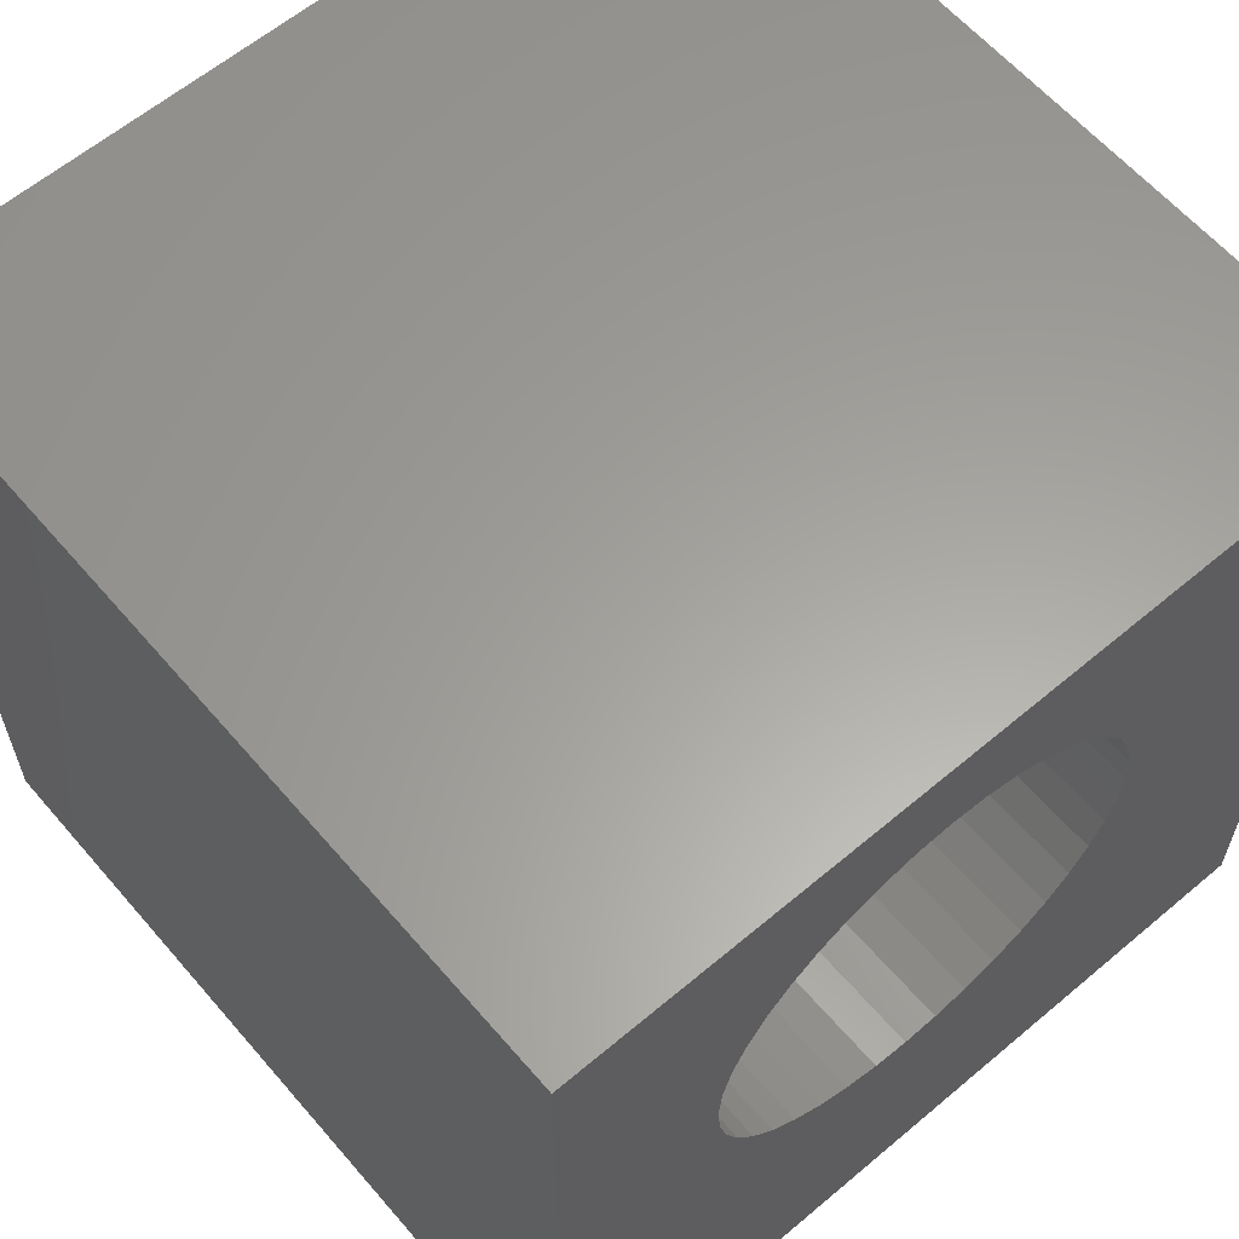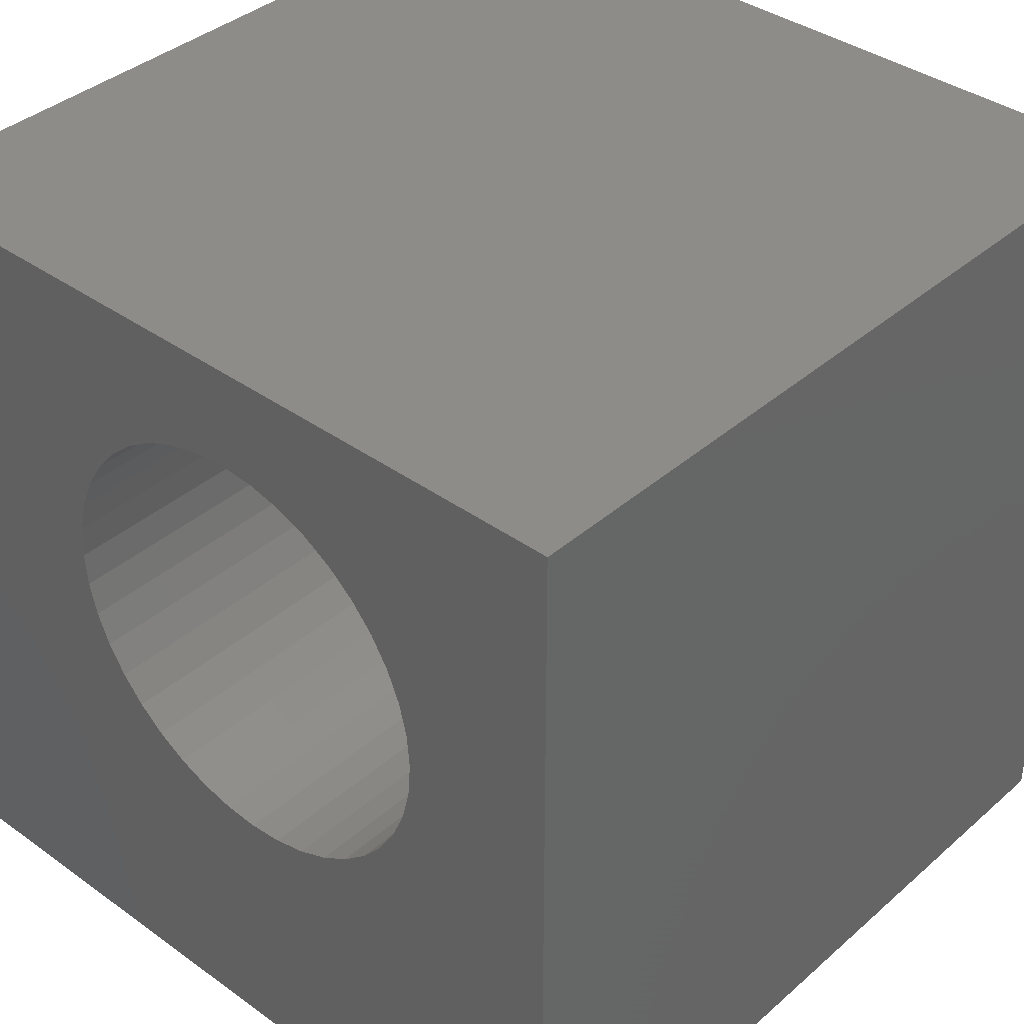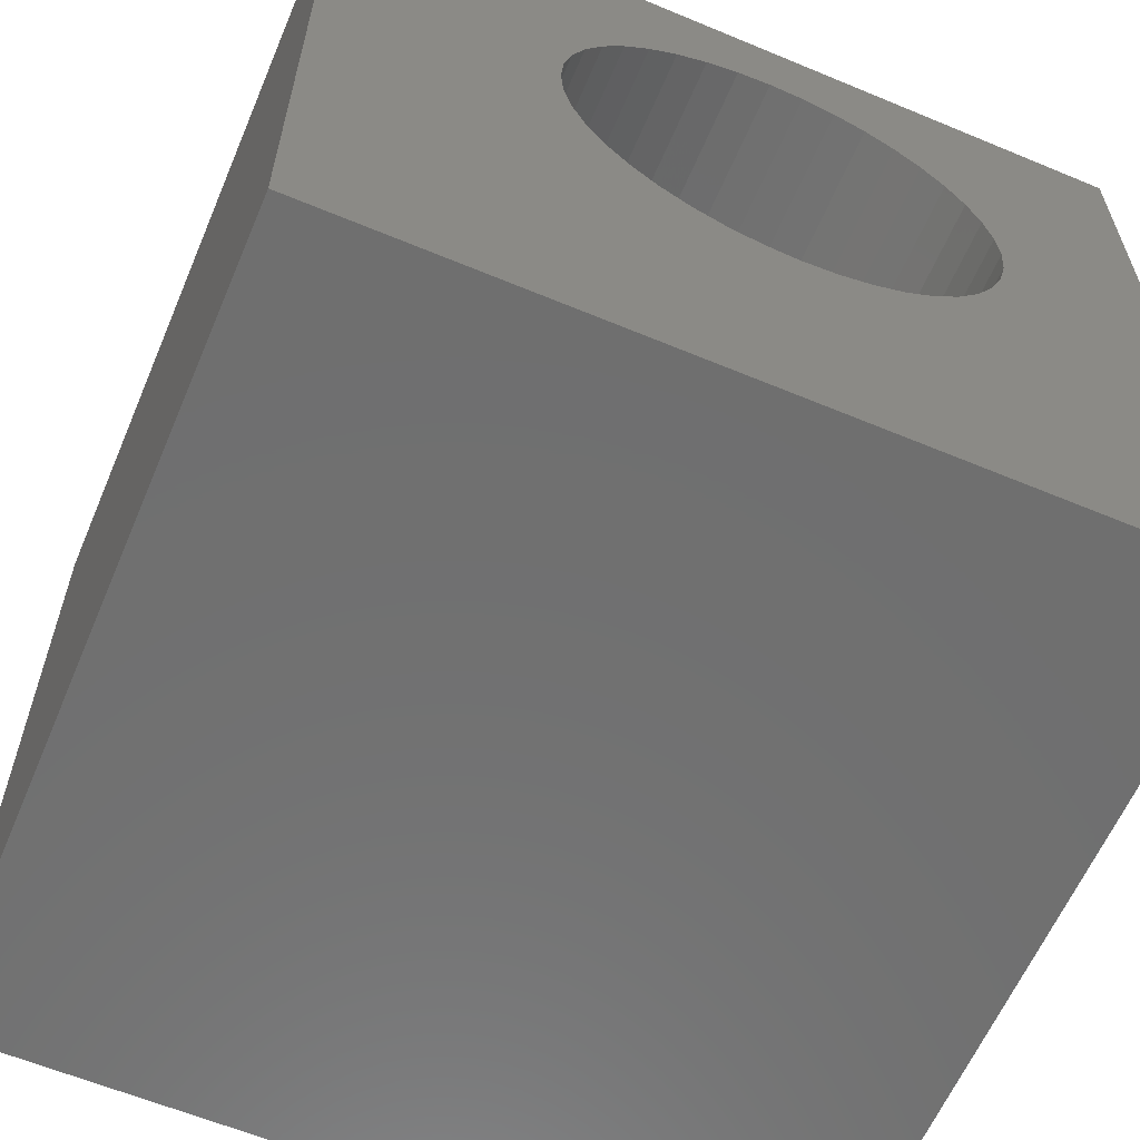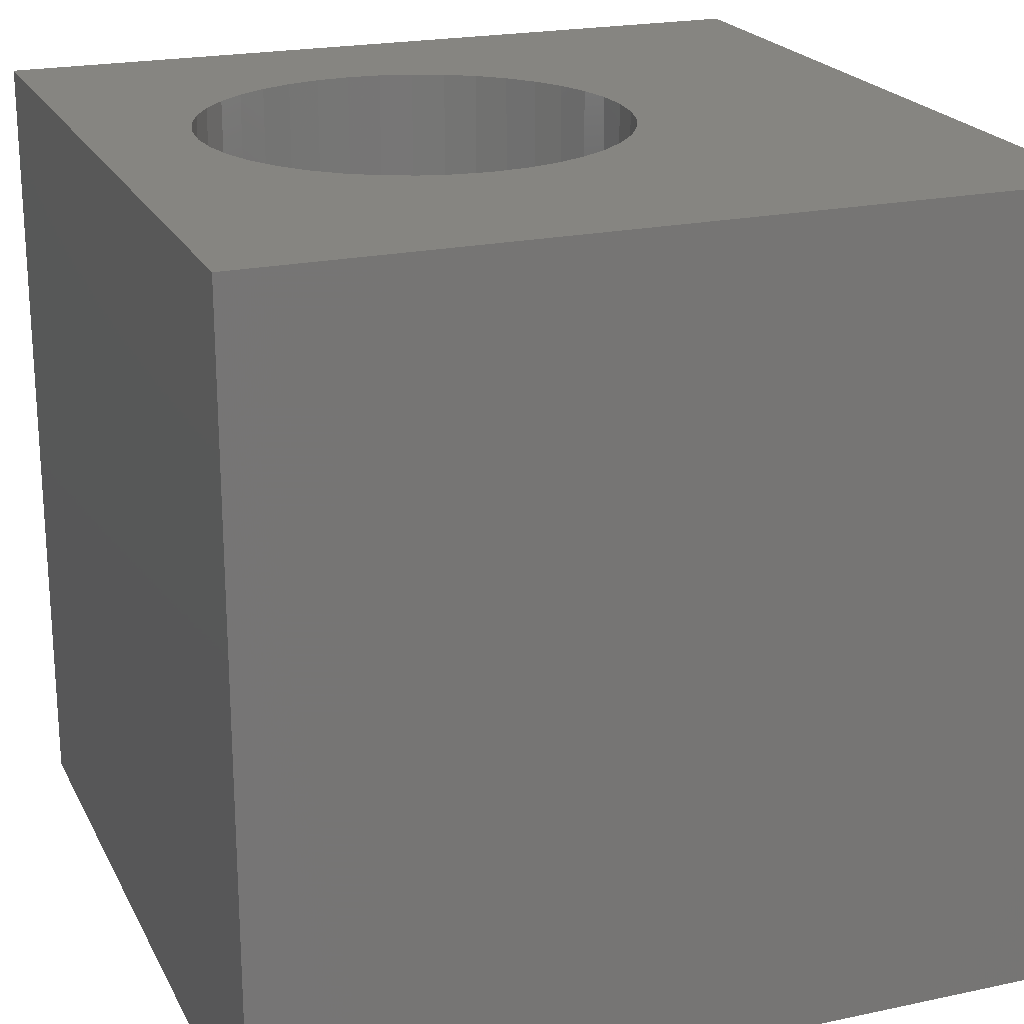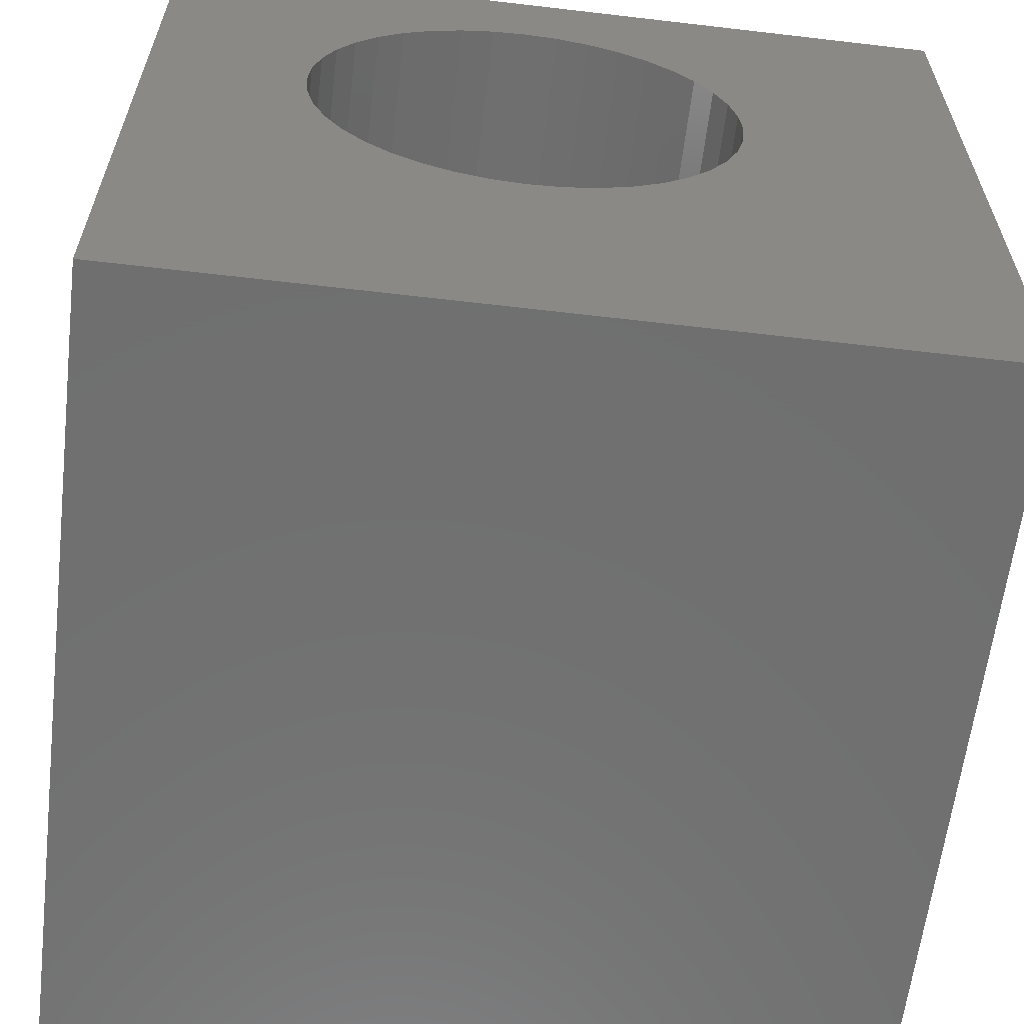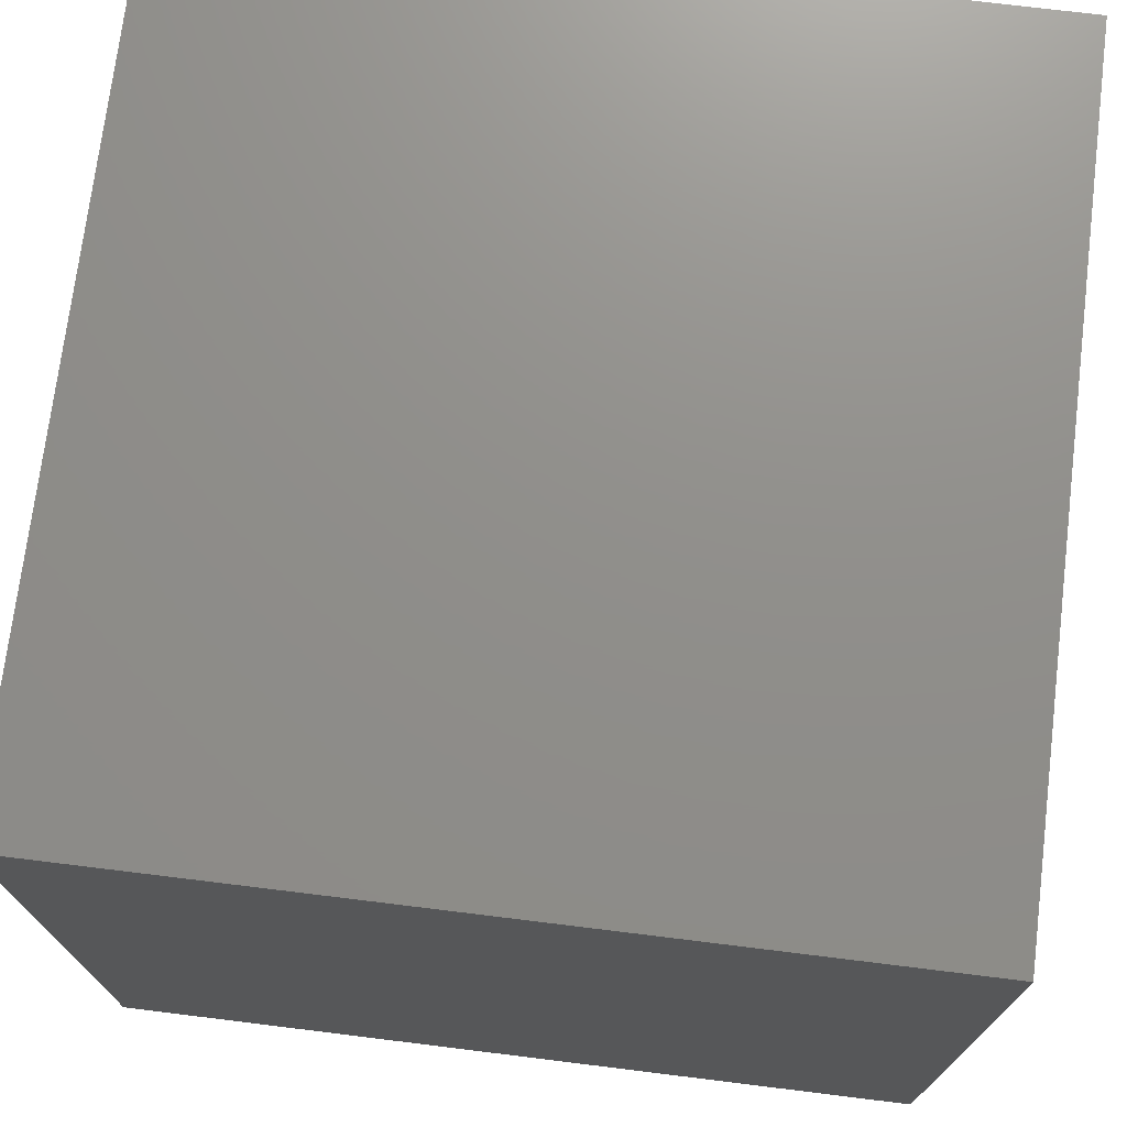
<metadata>
{"format":"stl","ext":"stl","renderer":"f3d","projection":"perspective","resolution":1024,"background":"white","views":[{"elev":61.4,"azim":139.4,"up":"+Y"},{"elev":38.1,"azim":42.3,"up":"+Y"},{"elev":-61.3,"azim":-23.0,"up":"+Y"},{"elev":21.3,"azim":-110.8,"up":"+Z"},{"elev":-61.7,"azim":173.2,"up":"+Y"},{"elev":73.1,"azim":97.0,"up":"+Y"}]}
</metadata>
<code>
# stl→obj: 88 verts, 176 faces
v 0 10 10
v 0 10 0
v 0 0 10
v 0 0 0
v 10 10 10
v 7.789 7.282 10
v 7.948 6.898 10
v 3.548 7.954 10
v 3.865 8.225 10
v 4.22 8.442 10
v 4.605 8.601 10
v 5.01 8.699 10
v 5.425 8.731 10
v 5.84 8.699 10
v 6.245 8.601 10
v 6.629 8.442 10
v 6.984 8.225 10
v 7.301 7.954 10
v 7.571 7.637 10
v 3.278 4.518 10
v 3.06 4.873 10
v 8.046 6.493 10
v 8.078 6.078 10
v 10 0 10
v 8.046 5.663 10
v 7.948 5.258 10
v 7.789 4.873 10
v 7.571 4.518 10
v 7.301 4.201 10
v 4.605 3.554 10
v 4.22 3.713 10
v 6.984 3.931 10
v 6.629 3.713 10
v 6.245 3.554 10
v 3.865 3.931 10
v 3.548 4.201 10
v 2.804 6.493 10
v 2.901 6.898 10
v 2.901 5.258 10
v 2.804 5.663 10
v 2.771 6.078 10
v 3.06 7.282 10
v 3.278 7.637 10
v 5.84 3.457 10
v 5.425 3.424 10
v 5.01 3.457 10
v 10 10 0
v 10 0 0
v 8.046 6.493 0
v 7.948 6.898 0
v 4.605 8.601 0
v 4.22 8.442 0
v 3.865 8.225 0
v 3.548 7.954 0
v 2.901 5.258 0
v 3.06 4.873 0
v 3.278 4.518 0
v 3.548 4.201 0
v 3.865 3.931 0
v 4.22 3.713 0
v 7.789 7.282 0
v 7.571 7.637 0
v 7.301 7.954 0
v 6.984 8.225 0
v 6.629 8.442 0
v 6.245 8.601 0
v 5.84 8.699 0
v 5.425 8.731 0
v 5.01 8.699 0
v 3.278 7.637 0
v 3.06 7.282 0
v 2.901 6.898 0
v 2.804 6.493 0
v 2.771 6.078 0
v 2.804 5.663 0
v 4.605 3.554 0
v 5.01 3.457 0
v 5.425 3.424 0
v 5.84 3.457 0
v 6.245 3.554 0
v 6.629 3.713 0
v 6.984 3.931 0
v 7.301 4.201 0
v 7.571 4.518 0
v 7.789 4.873 0
v 7.948 5.258 0
v 8.046 5.663 0
v 8.078 6.078 0
f 1 2 3
f 3 2 4
f 5 6 7
f 8 9 1
f 1 9 10
f 1 10 11
f 11 12 1
f 1 12 13
f 1 13 5
f 5 13 14
f 14 15 5
f 5 15 16
f 5 16 17
f 17 18 5
f 5 18 19
f 5 19 6
f 20 21 3
f 7 22 5
f 5 22 23
f 5 23 24
f 24 23 25
f 24 25 26
f 26 27 24
f 24 27 28
f 24 28 29
f 30 31 3
f 29 32 24
f 24 32 33
f 24 33 34
f 31 35 3
f 3 35 36
f 3 36 20
f 37 38 1
f 21 39 3
f 3 39 40
f 3 40 1
f 1 40 41
f 1 41 37
f 38 42 1
f 1 42 43
f 1 43 8
f 34 44 24
f 24 44 45
f 24 45 3
f 3 45 46
f 3 46 30
f 47 5 48
f 48 5 24
f 47 49 50
f 51 52 2
f 2 52 53
f 2 53 54
f 55 56 4
f 4 56 57
f 57 58 4
f 4 58 59
f 4 59 60
f 50 61 47
f 47 61 62
f 47 62 63
f 63 64 47
f 47 64 65
f 47 65 66
f 66 67 47
f 47 67 68
f 47 68 2
f 2 68 69
f 2 69 51
f 54 70 2
f 2 70 71
f 2 71 72
f 72 73 2
f 2 73 74
f 2 74 4
f 4 74 75
f 4 75 55
f 60 76 4
f 4 76 77
f 4 77 48
f 48 77 78
f 48 78 79
f 79 80 48
f 48 80 81
f 48 81 82
f 82 83 48
f 48 83 84
f 48 84 85
f 85 86 48
f 48 86 87
f 48 87 47
f 47 87 88
f 47 88 49
f 5 47 1
f 1 47 2
f 48 24 4
f 4 24 3
f 87 23 88
f 88 23 22
f 88 22 49
f 49 22 7
f 49 7 50
f 50 7 6
f 50 6 61
f 61 6 19
f 61 19 62
f 62 19 18
f 62 18 63
f 63 18 17
f 63 17 64
f 64 17 16
f 64 16 65
f 65 16 15
f 65 15 66
f 66 15 14
f 66 14 67
f 67 14 13
f 67 13 68
f 68 13 12
f 68 12 69
f 69 12 11
f 69 11 51
f 51 11 10
f 51 10 52
f 52 10 9
f 52 9 53
f 53 9 8
f 53 8 54
f 54 8 43
f 54 43 70
f 70 43 42
f 70 42 71
f 71 42 38
f 71 38 72
f 72 38 37
f 72 37 73
f 73 37 41
f 73 41 74
f 74 41 40
f 74 40 75
f 75 40 39
f 75 39 55
f 55 39 21
f 55 21 56
f 56 21 20
f 56 20 57
f 57 20 36
f 57 36 58
f 58 36 35
f 58 35 59
f 59 35 31
f 59 31 60
f 60 31 30
f 60 30 76
f 76 30 46
f 76 46 77
f 77 46 45
f 77 45 78
f 78 45 44
f 78 44 79
f 79 44 34
f 79 34 80
f 80 34 33
f 80 33 81
f 81 33 32
f 81 32 82
f 82 32 29
f 82 29 83
f 83 29 28
f 83 28 84
f 84 28 27
f 84 27 85
f 85 27 26
f 85 26 86
f 86 26 25
f 86 25 87
f 87 25 23

</code>
